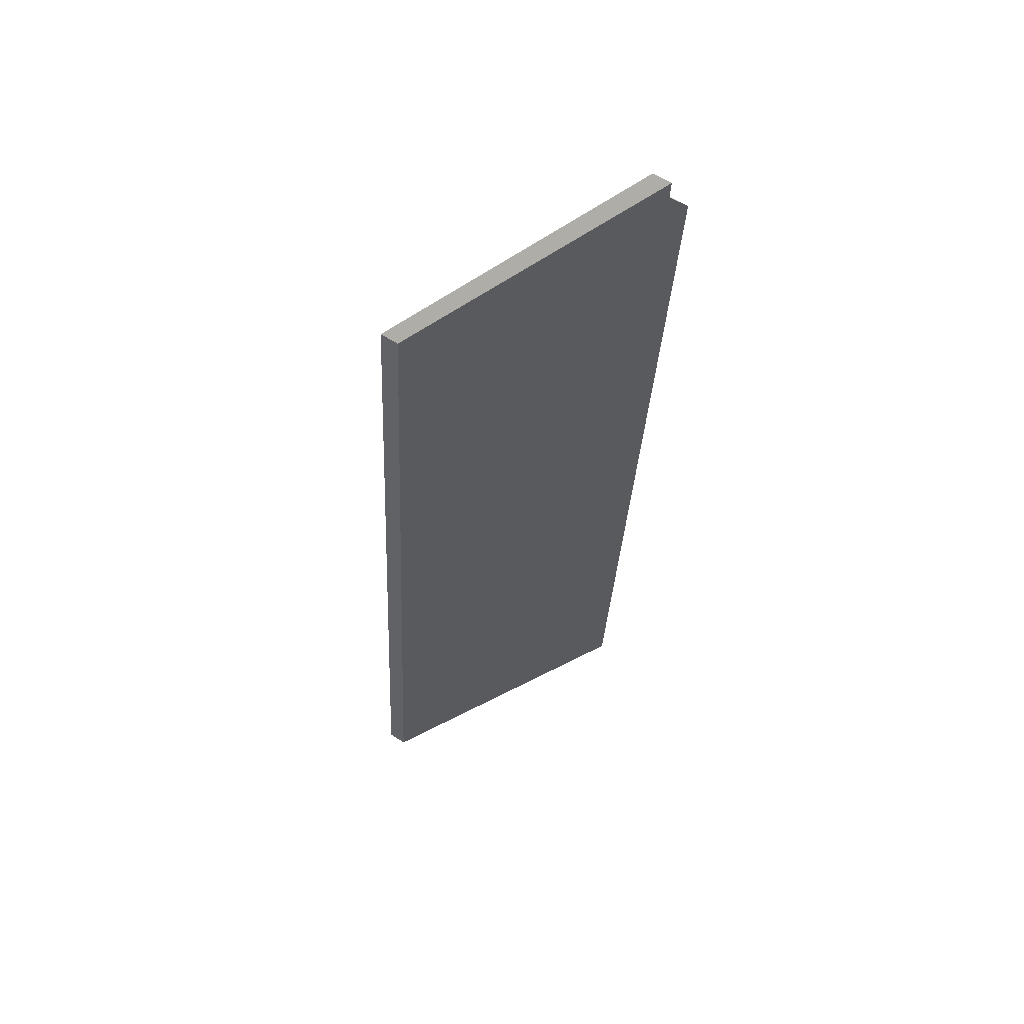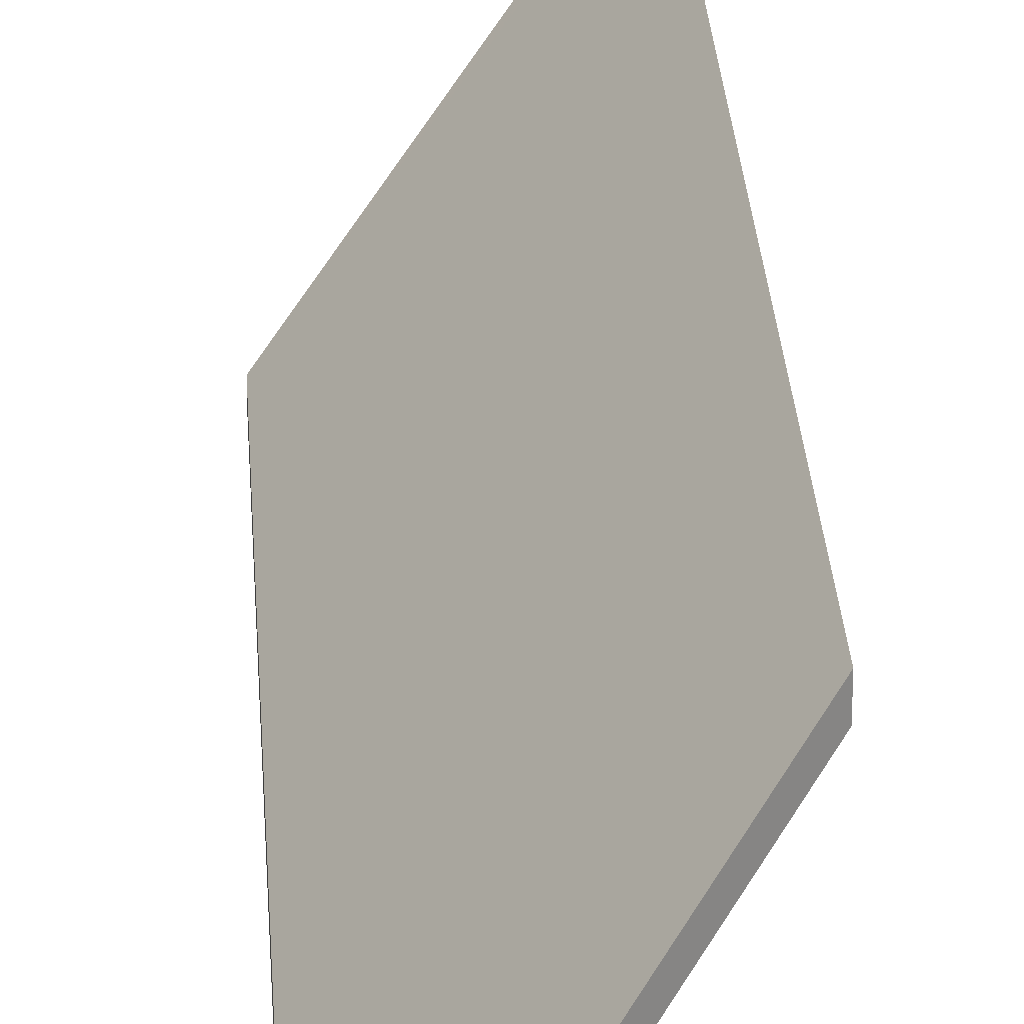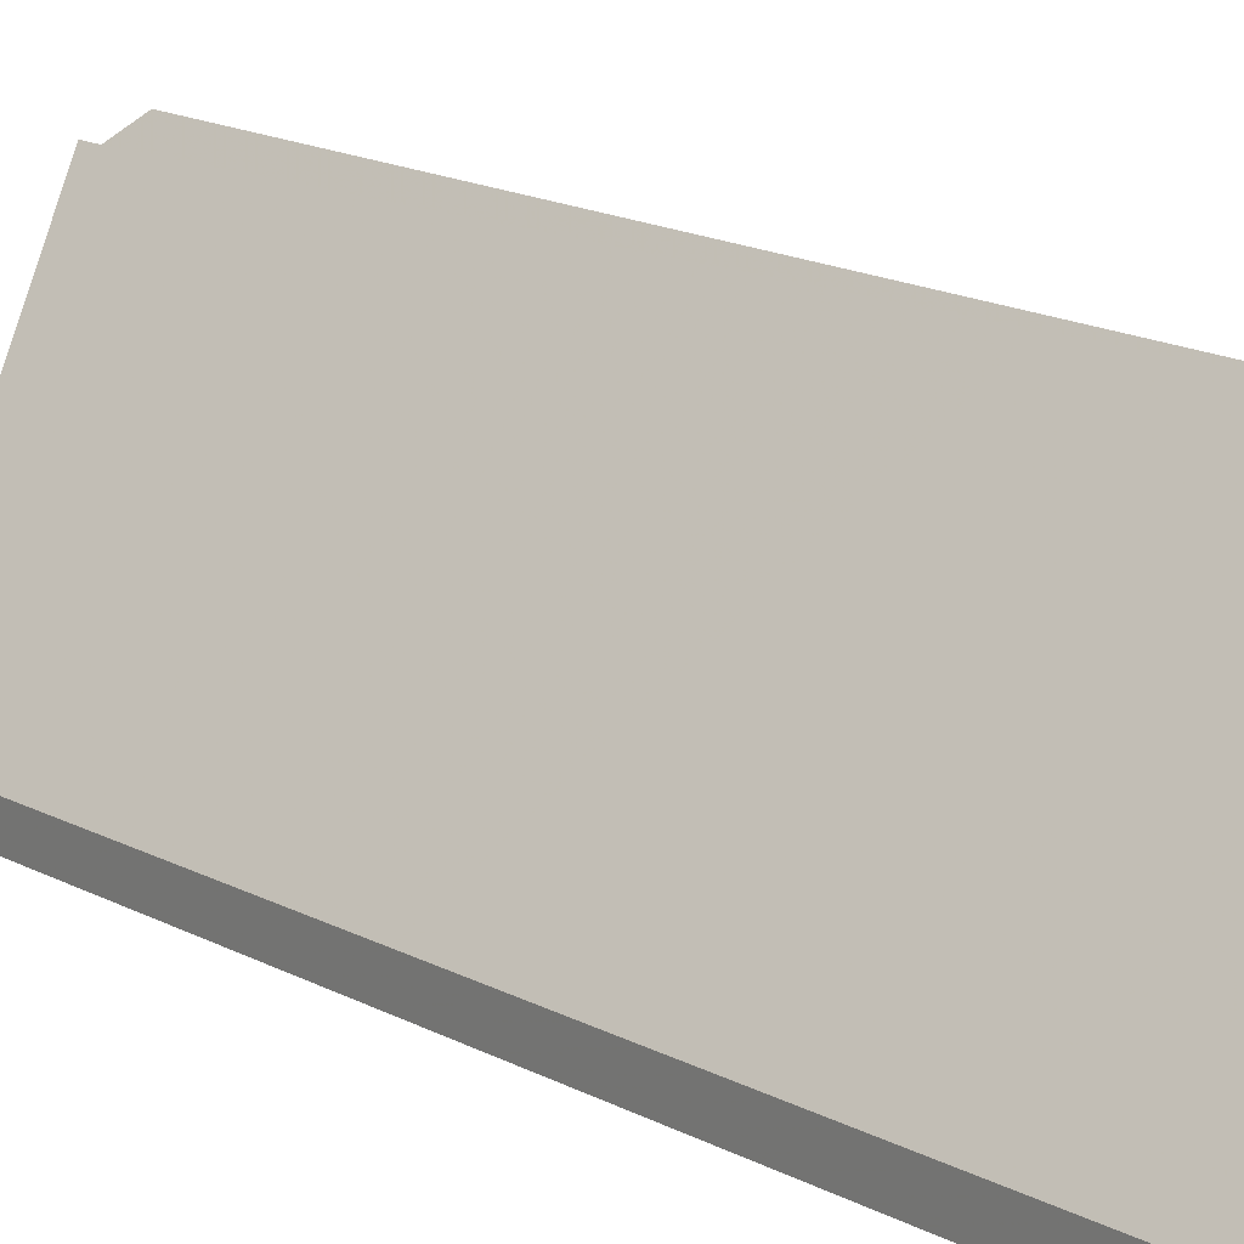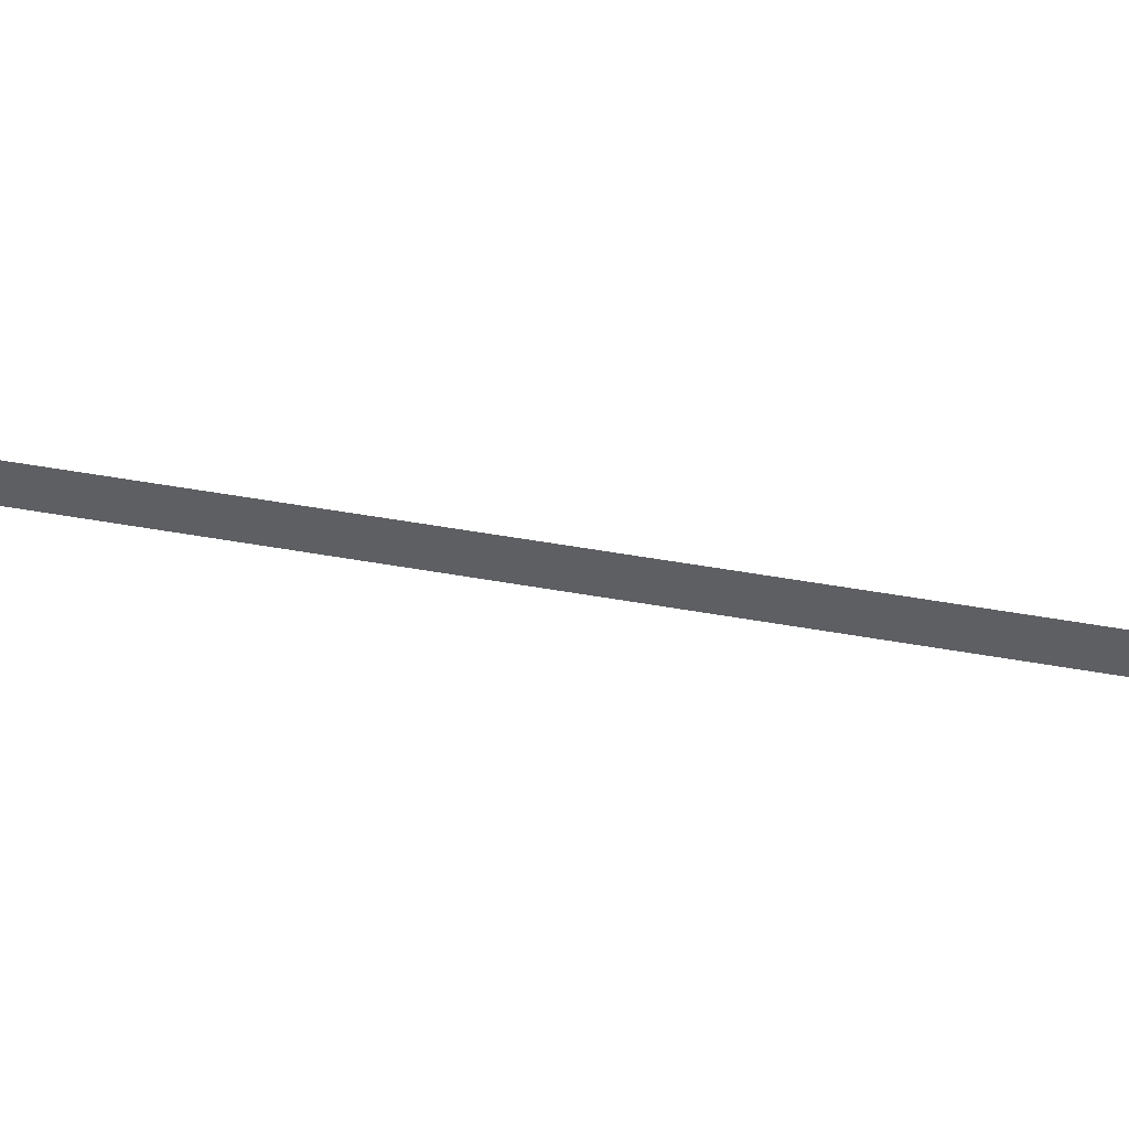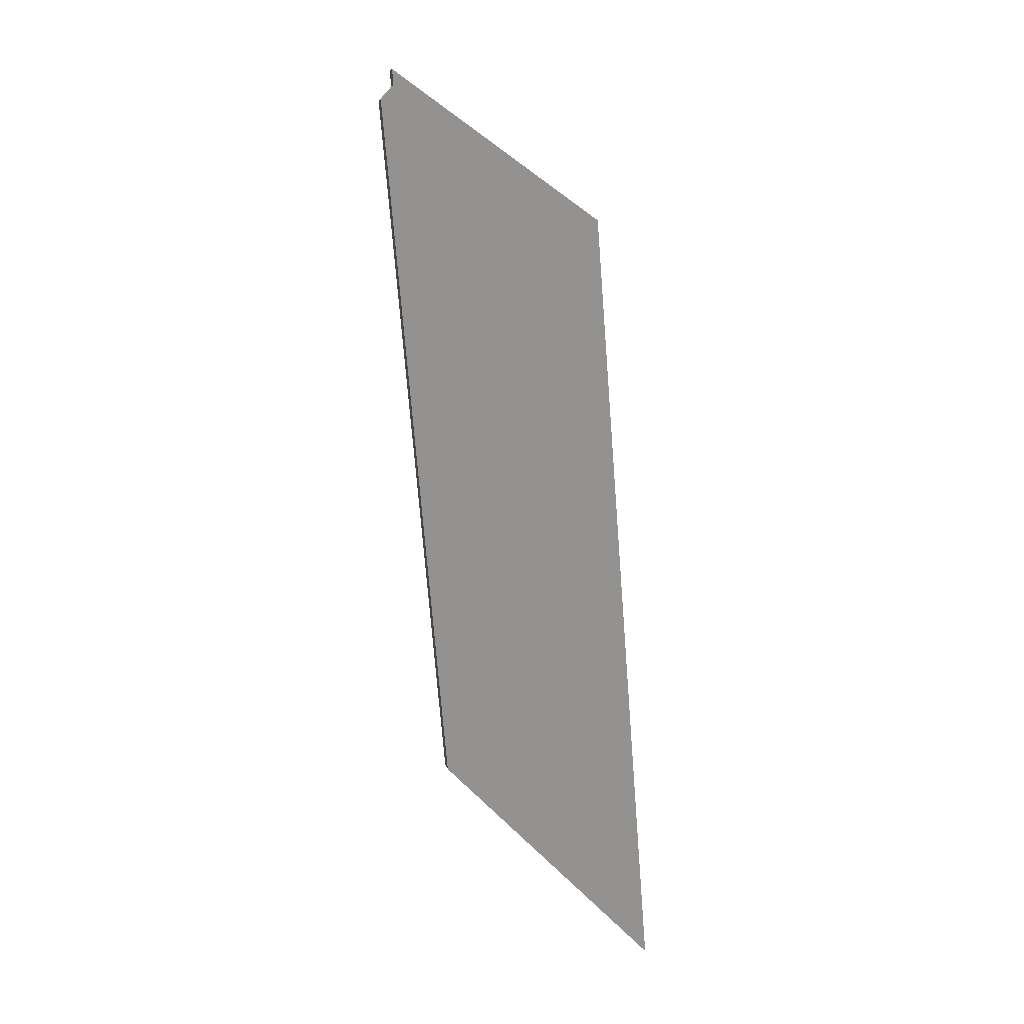
<metadata>
{"format":"obj","ext":"obj","renderer":"f3d","projection":"perspective","resolution":1024,"background":"white","views":[{"elev":58.2,"azim":124.4,"up":"+Z"},{"elev":25.9,"azim":172.1,"up":"+Y"},{"elev":11.1,"azim":142.4,"up":"+Y"},{"elev":44.5,"azim":-82.2,"up":"+Y"},{"elev":9.7,"azim":-11.1,"up":"+Z"}]}
</metadata>
<code>
v -5.661 0.1753 -4.354
v -5.663 0.1771 -4.355
v -5.654 0.1758 -4.455
v -5.637 0.1525 -4.372
v -5.661 0.1753 -4.351
v -5.629 0.1525 -4.477
v -5.661 0.178 -4.354
v -5.661 0.1753 -4.354
v -5.661 0.1753 -4.351
v -5.661 0.178 -4.351
v -5.663 0.1797 -4.355
v -5.663 0.1771 -4.355
v -5.661 0.1753 -4.354
v -5.661 0.178 -4.354
v -5.661 0.178 -4.351
v -5.661 0.1753 -4.351
v -5.637 0.1525 -4.372
v -5.637 0.1551 -4.372
v -5.654 0.1784 -4.455
v -5.654 0.1758 -4.455
v -5.663 0.1771 -4.355
v -5.663 0.1797 -4.355
v -5.637 0.1551 -4.372
v -5.637 0.1525 -4.372
v -5.629 0.1525 -4.477
v -5.629 0.1551 -4.477
v -5.629 0.1551 -4.477
v -5.629 0.1525 -4.477
v -5.654 0.1758 -4.455
v -5.654 0.1784 -4.455
v -5.654 0.1784 -4.455
v -5.663 0.1797 -4.355
v -5.661 0.178 -4.354
v -5.629 0.1551 -4.477
v -5.637 0.1551 -4.372
v -5.661 0.178 -4.351
f 1 2 3
f 1 4 5
f 4 1 6
f 6 1 3
f 7 8 9
f 7 9 10
f 11 12 13
f 11 13 14
f 15 16 17
f 15 17 18
f 19 20 21
f 19 21 22
f 23 24 25
f 23 25 26
f 27 28 29
f 27 29 30
f 31 32 33
f 34 31 33
f 34 33 35
f 35 33 36

</code>
